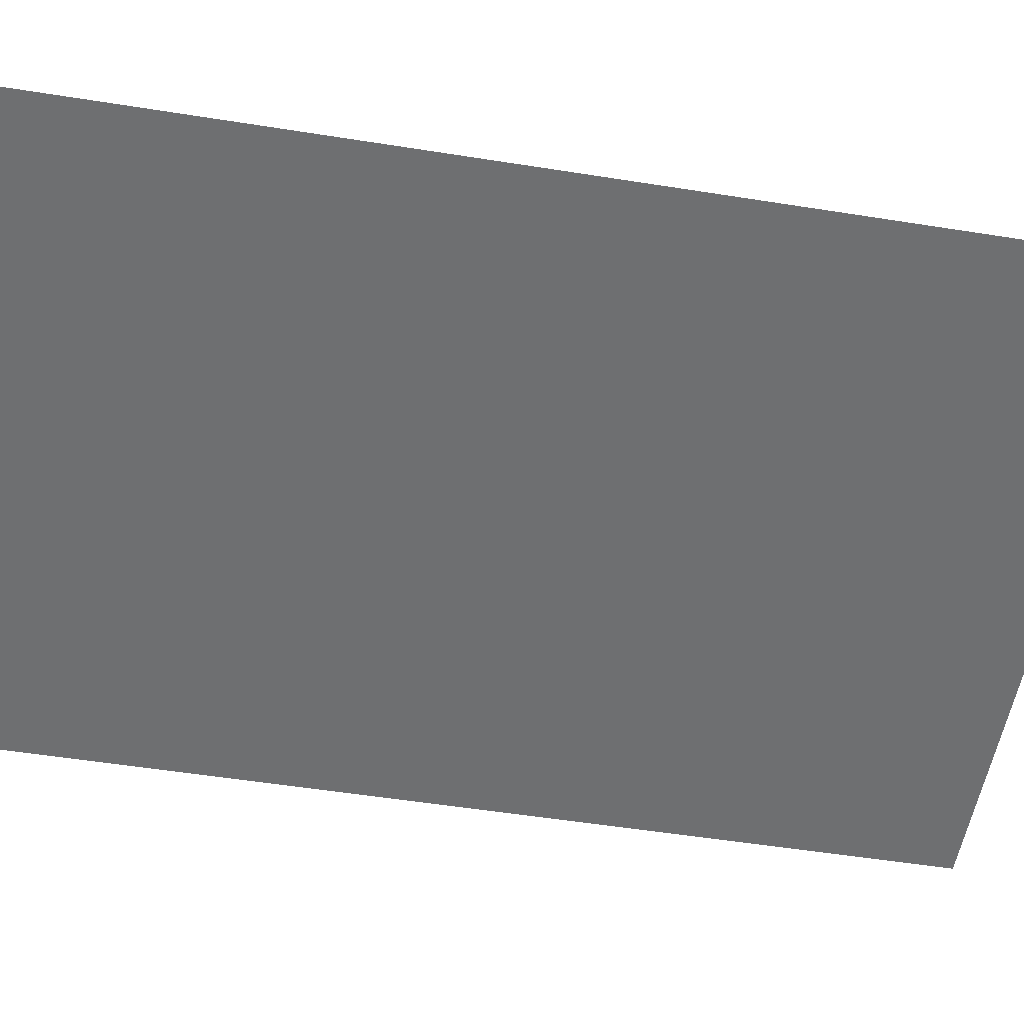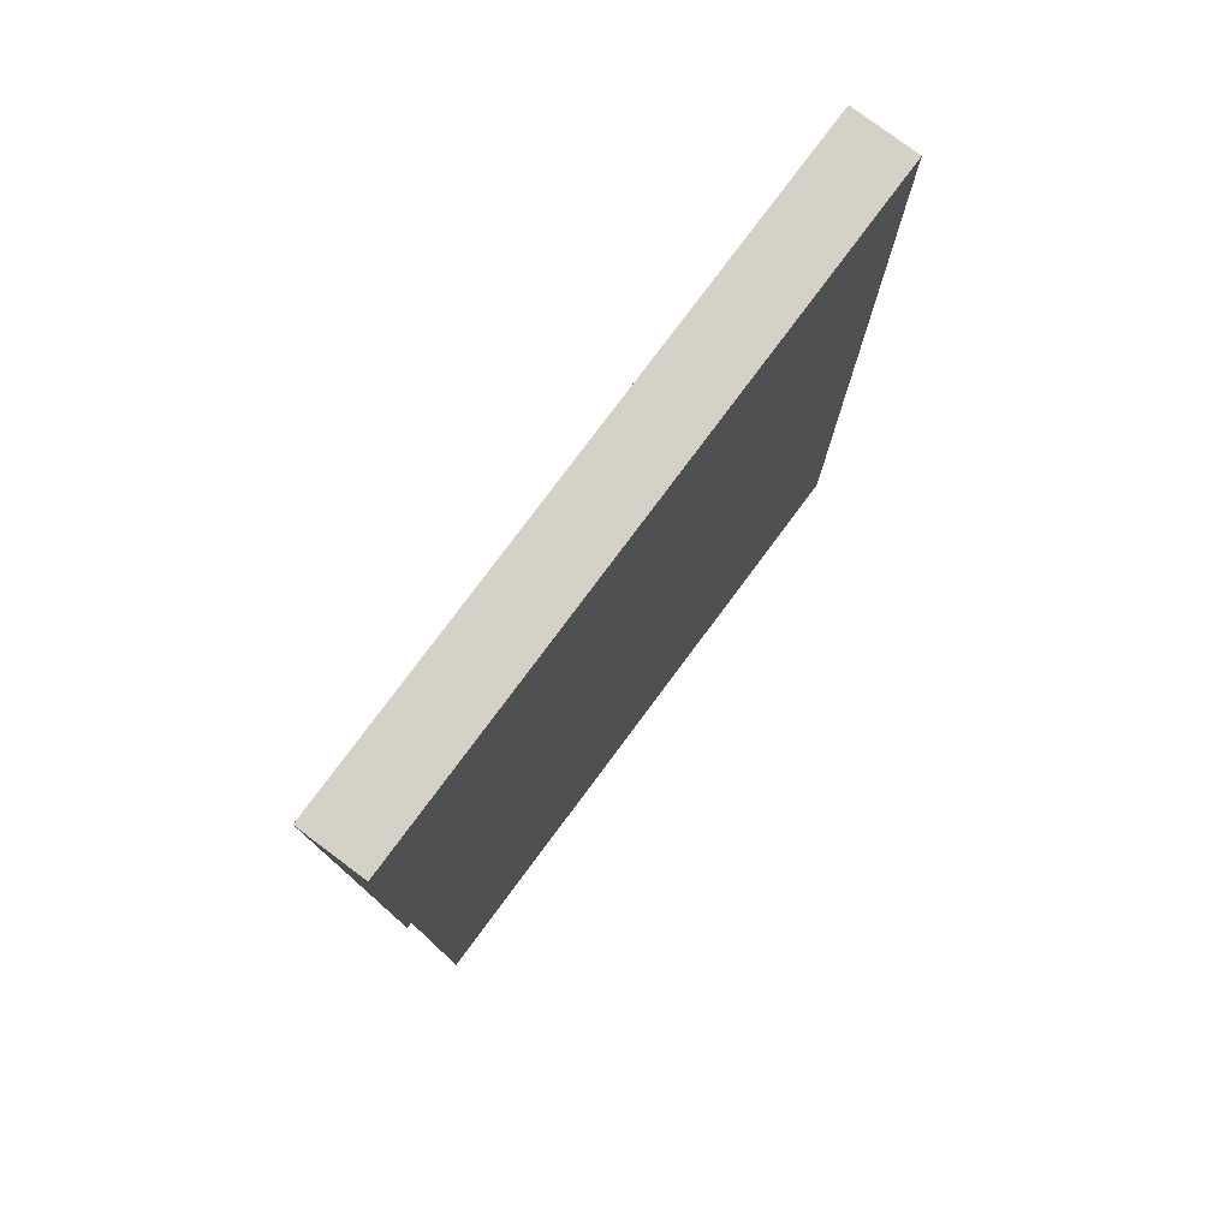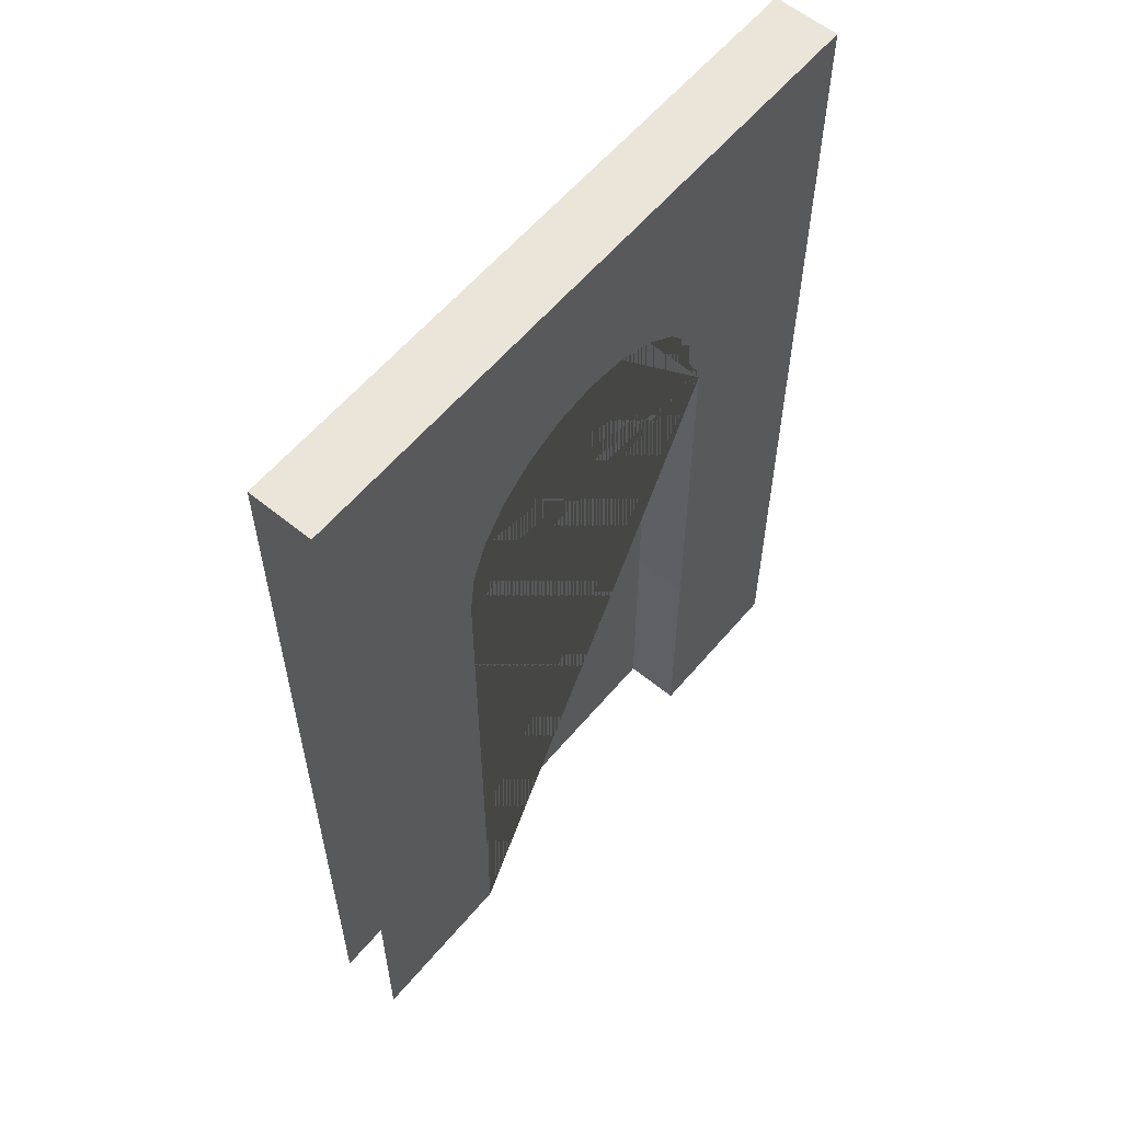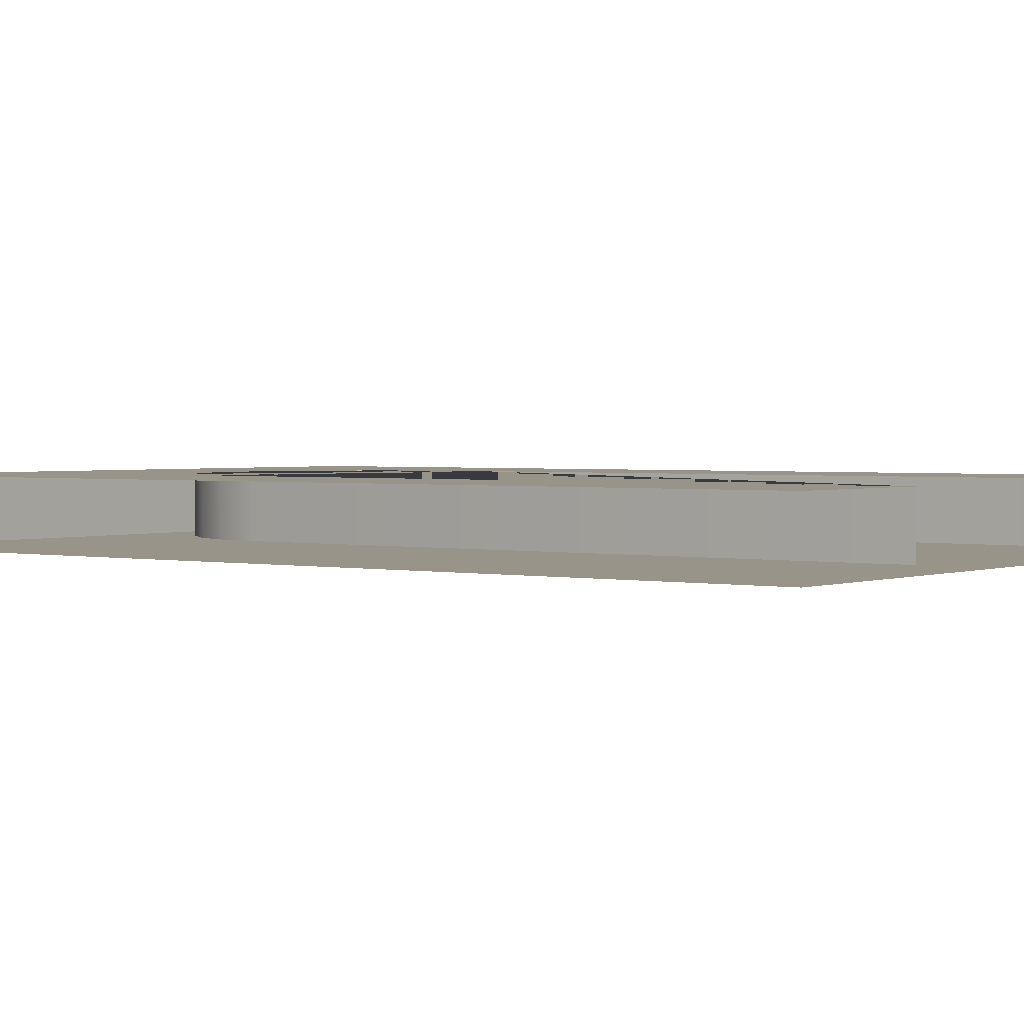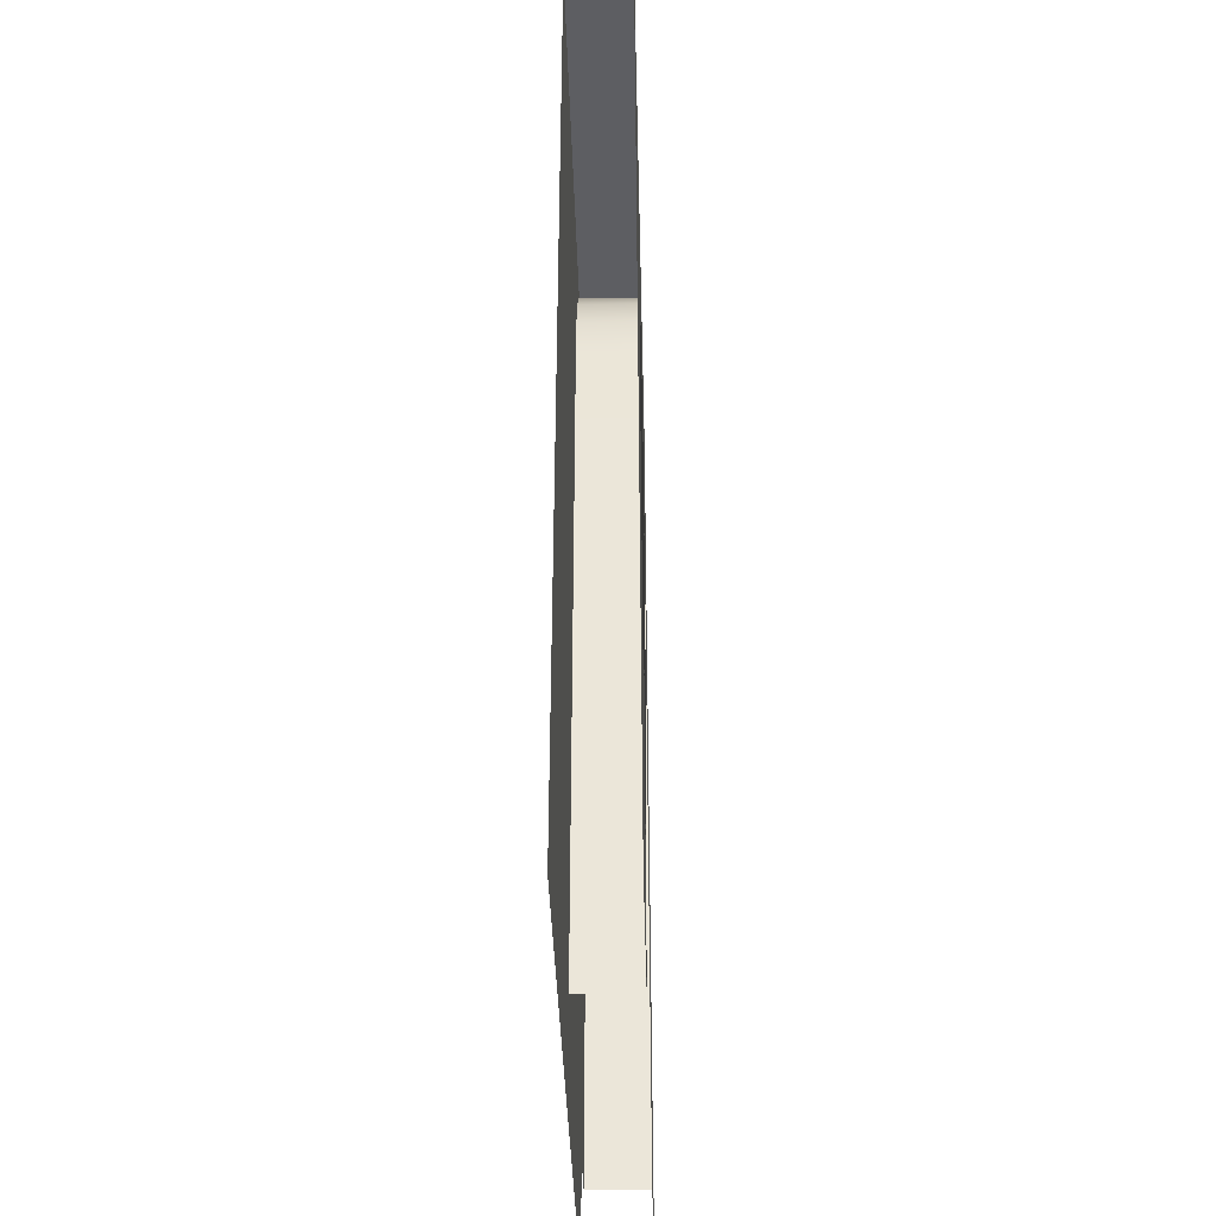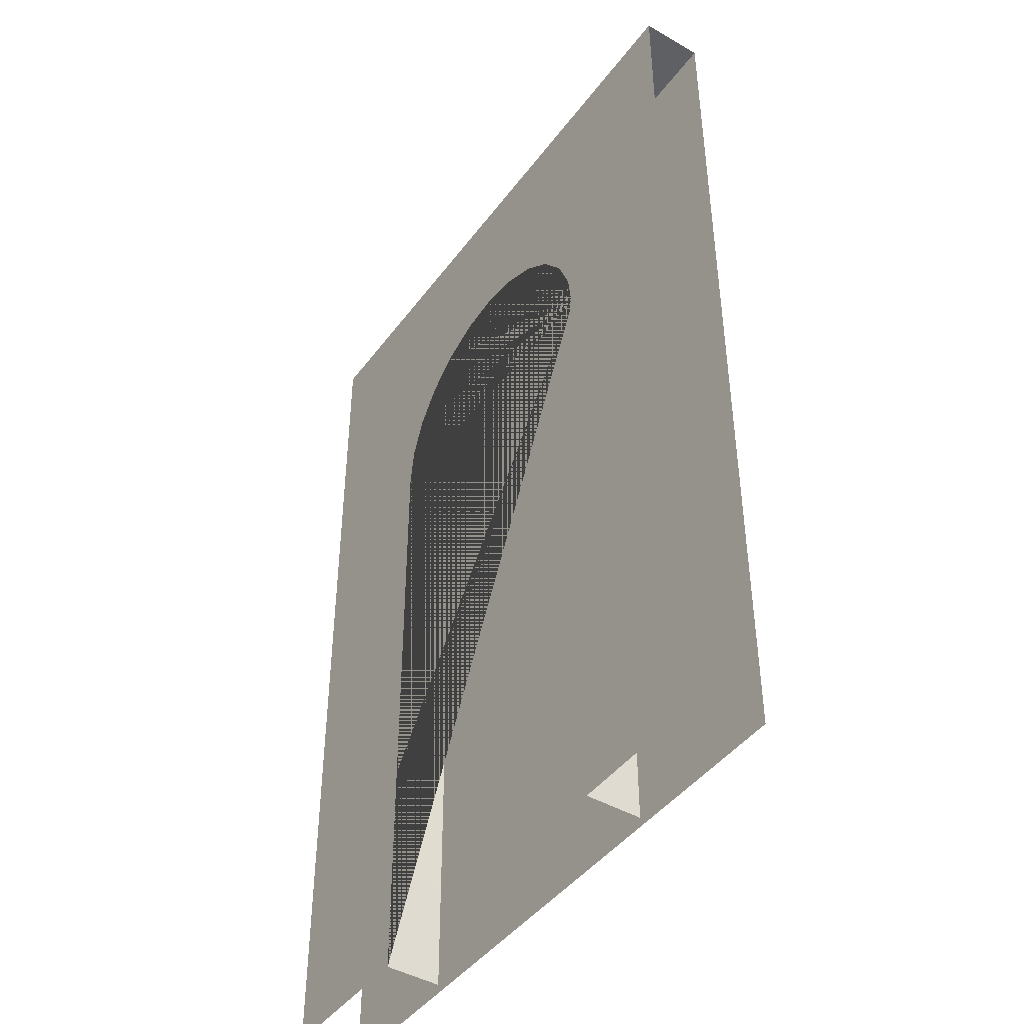
<metadata>
{"format":"obj","ext":"obj","renderer":"f3d","projection":"perspective","resolution":1024,"background":"white","views":[{"elev":-54.6,"azim":80.5,"up":"+Z"},{"elev":78.9,"azim":126.7,"up":"+Y"},{"elev":59.4,"azim":-50.1,"up":"+Y"},{"elev":1.9,"azim":-53.1,"up":"+Z"},{"elev":-38.4,"azim":-88.5,"up":"+Y"},{"elev":-44.2,"azim":56.0,"up":"+Y"}]}
</metadata>
<code>
o wall_hr_15_double
v 2 -0 0.2
v -2 -0 0.2
v 2 6 0.2
v -2 6 0.2
v 2 6 -0.2
v -1 4 -0.15
v -0.9659 4.259 -0.15
v -0.866 4.5 -0.15
v -0.7071 4.707 -0.15
v -0.5 4.866 -0.15
v -0.2588 4.966 -0.15
v 0 5 -0.15
v 1 4 -0.15
v 0.2588 4.966 -0.15
v 0.5 4.866 -0.15
v 0.7071 4.707 -0.15
v 0.866 4.5 -0.15
v 0.9659 4.259 -0.15
v -1 -0 0.2
v 0.7071 4.707 0.2
v 0.5 4.866 0.2
v 0.9659 4.259 0.2
v 1 4 0.2
v 1 -0 0.2
v 0.866 4.5 0.2
v -1 4 0.2
v -0.9659 4.259 0.2
v -0.866 4.5 0.2
v -0.7071 4.707 0.2
v -0.2588 4.966 0.2
v -0.5 4.866 0.2
v 0.2588 4.966 0.2
v 0 5 0.2
v -1 0 -0.15
v 1 0 -0.15
v 2 0 -0.2
v -2 0 -0.2
v -2 6 -0.2
f 23 24 1 3 4 2 19 26 27 28 29 31 30 33 32 21 20 25 22
f 37 38 5 36
f 3 5 38 4
f 13 35 24 23
f 6 26 19 34
f 15 14 12 11 10 9 8 7 6 34 35 13 18 17 16
f 30 11 12 33
f 31 10 11 30
f 29 9 10 31
f 28 8 9 29
f 27 7 8 28
f 26 6 7 27
f 33 12 14 32
f 32 14 15 21
f 21 15 16 20
f 16 17 25 20
f 17 18 22 25
f 18 13 23 22

</code>
